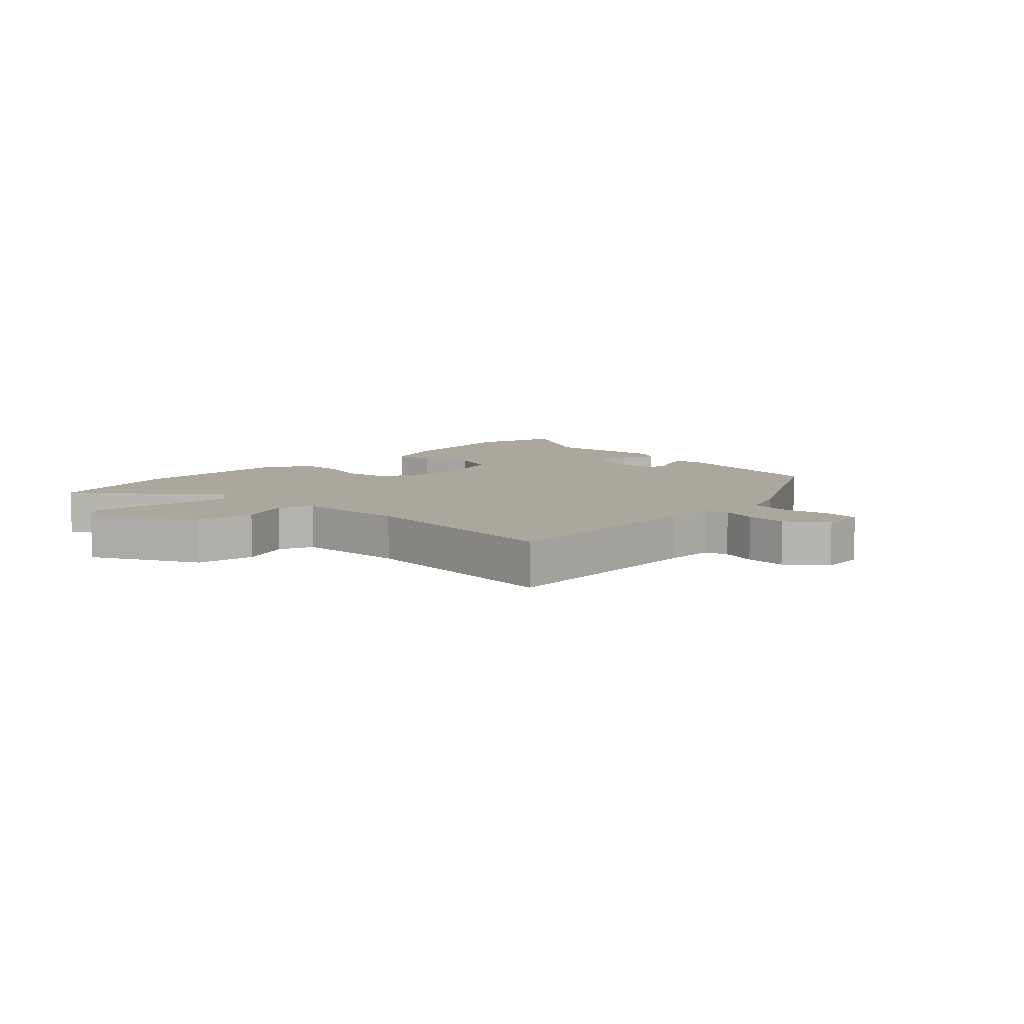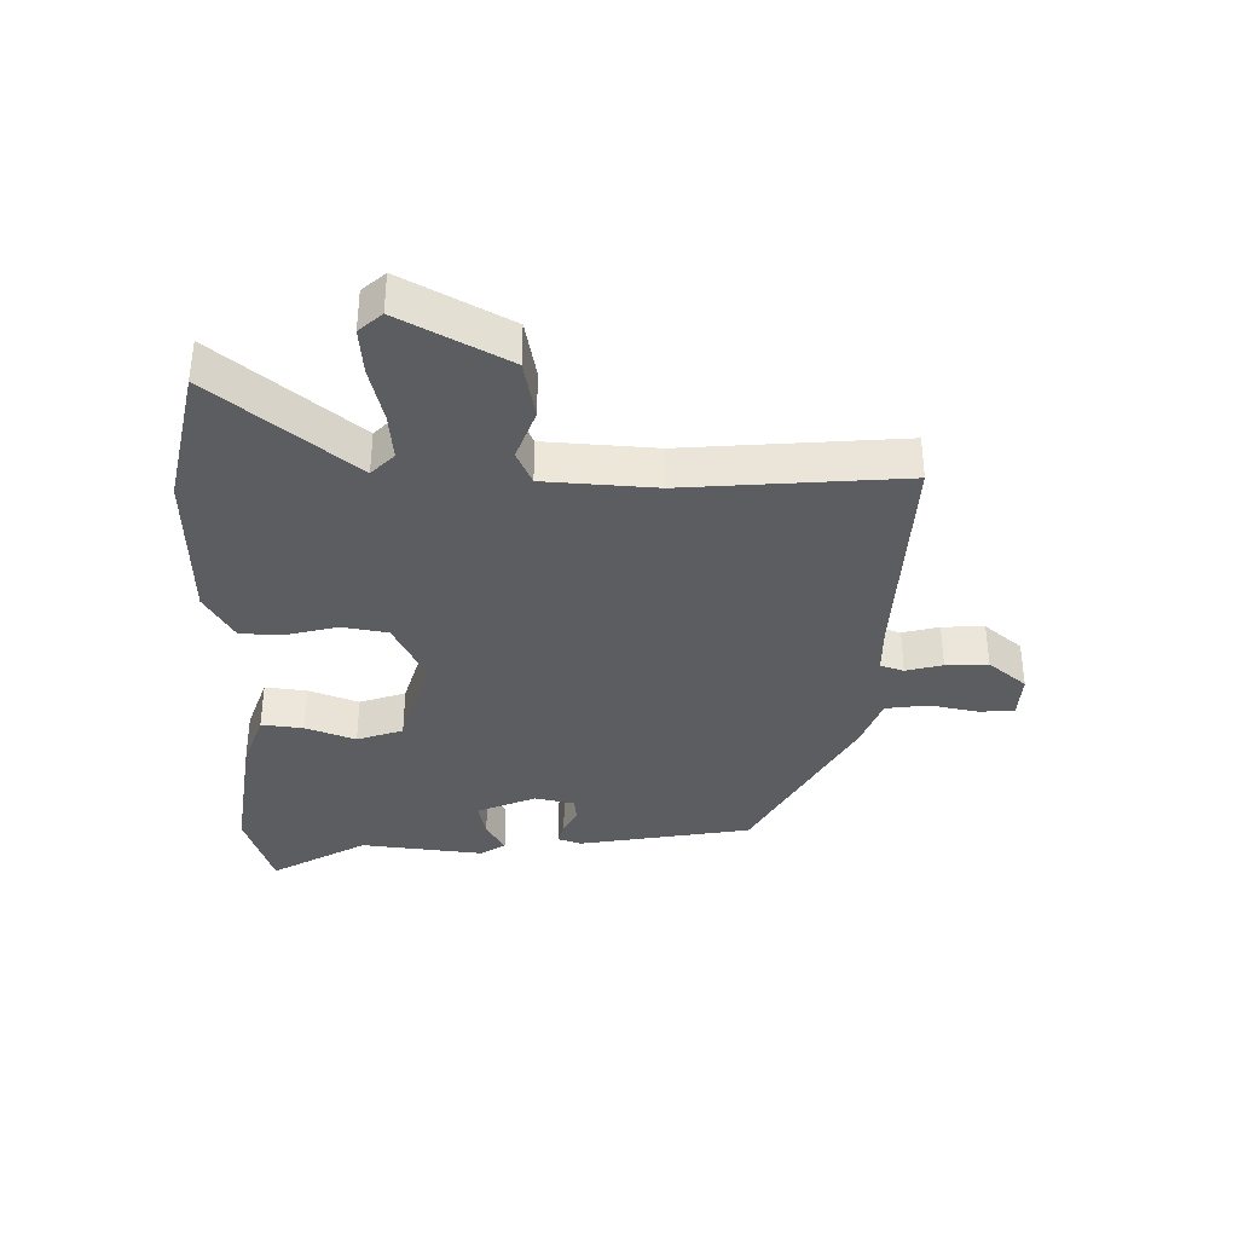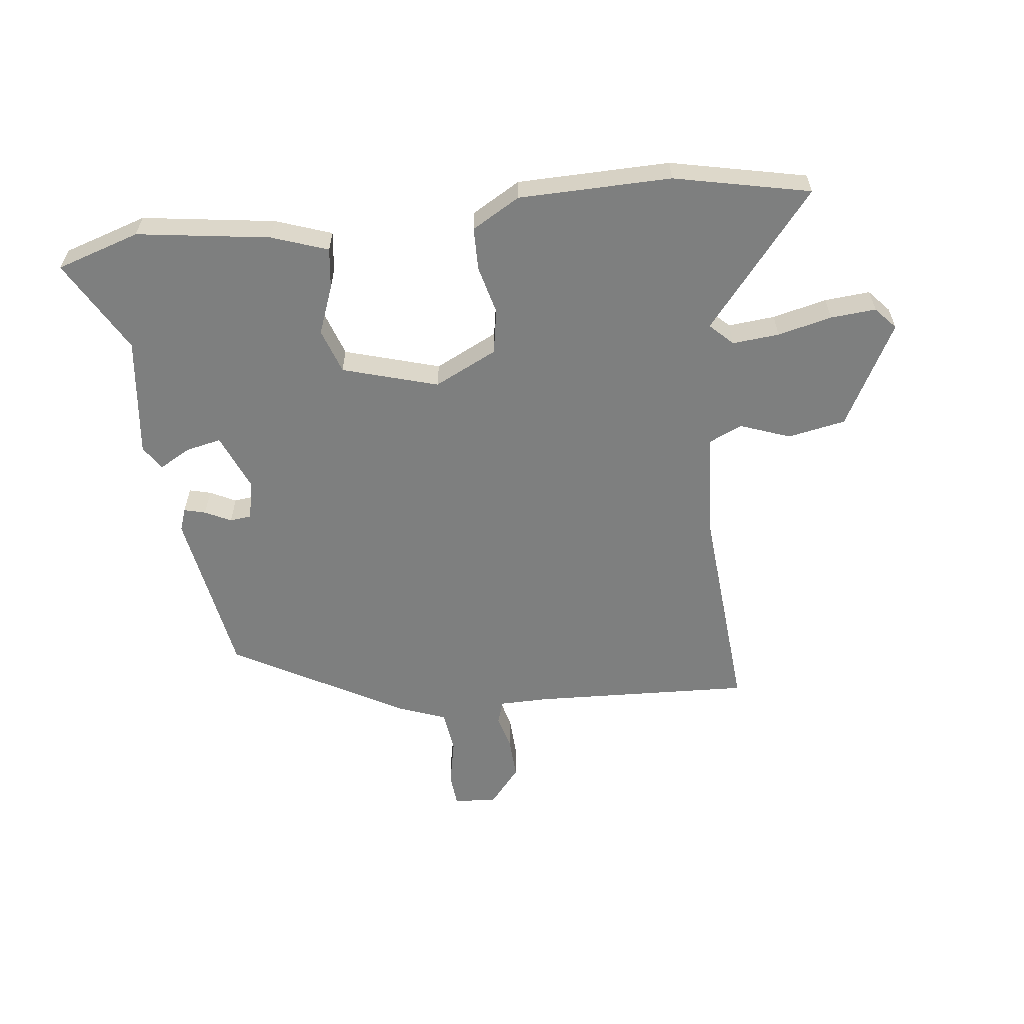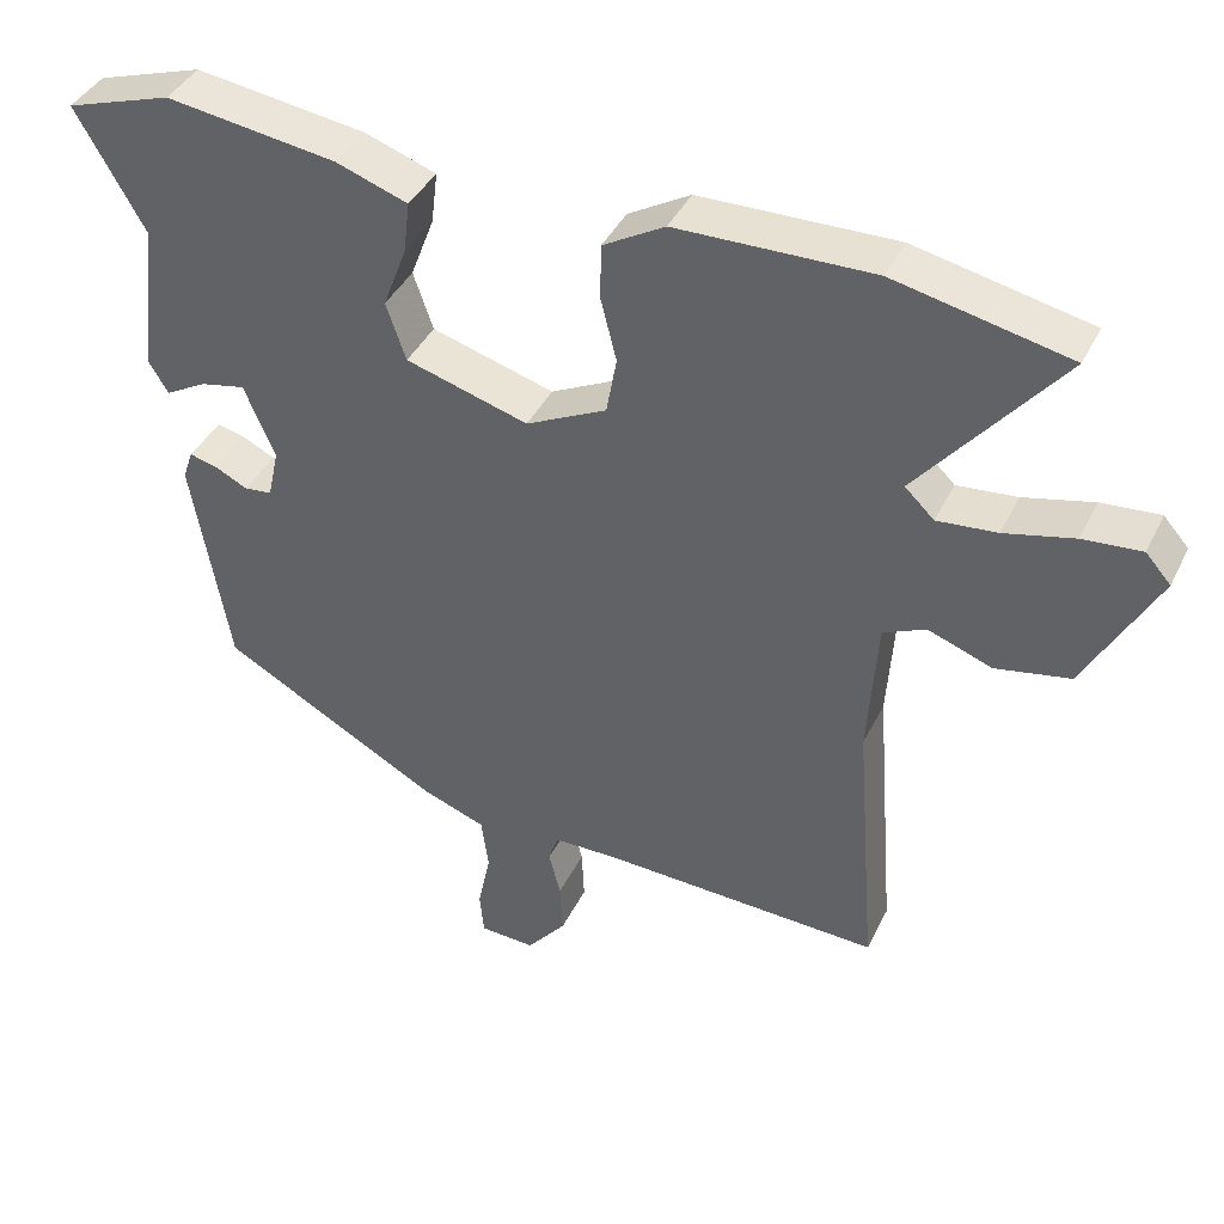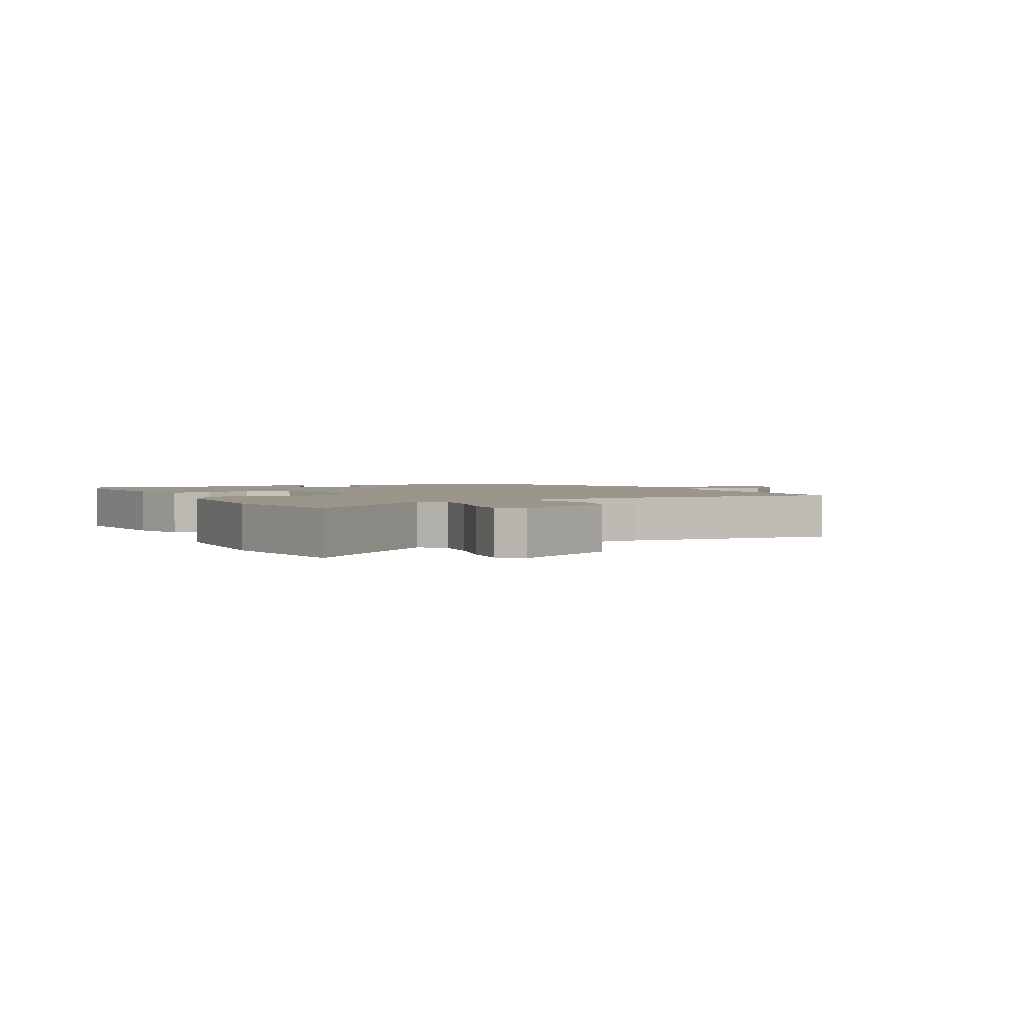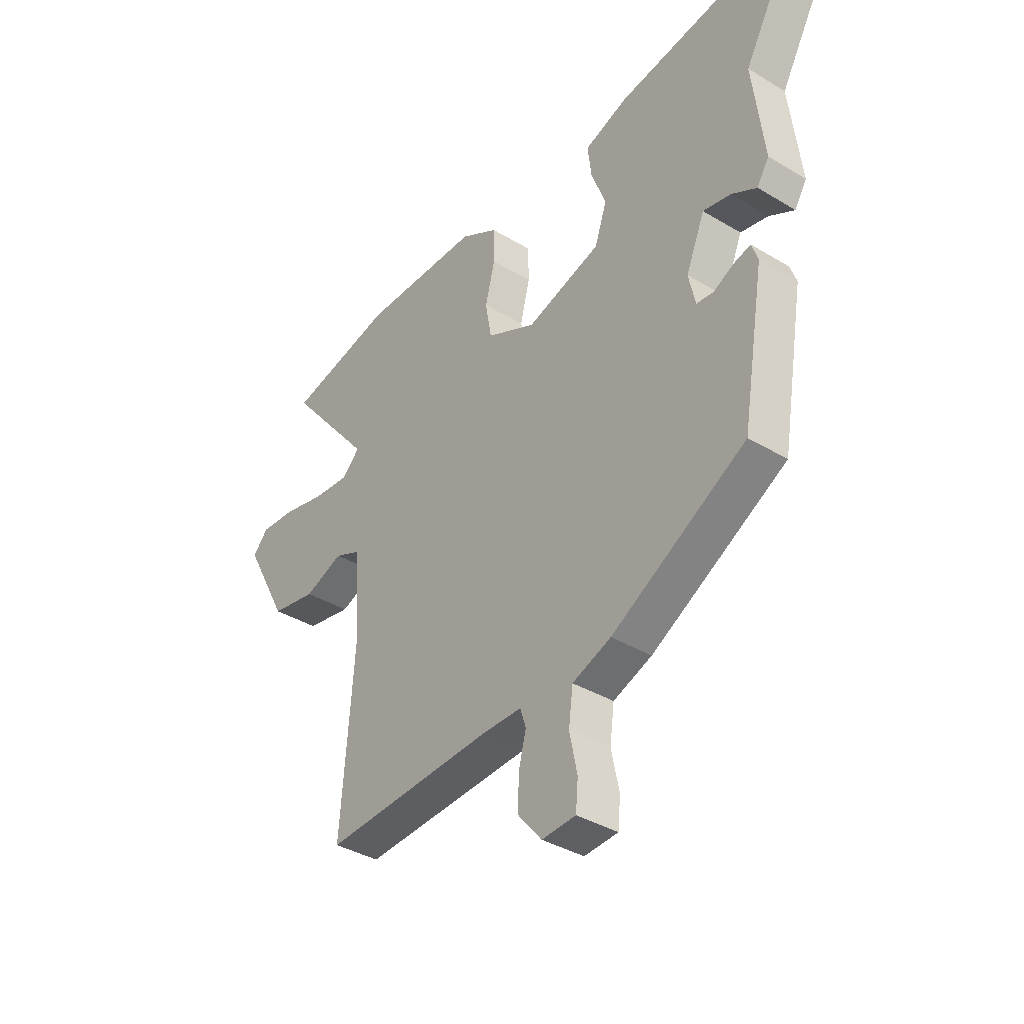
<metadata>
{"format":"obj","ext":"obj","renderer":"f3d","projection":"perspective","resolution":1024,"background":"white","views":[{"elev":8.3,"azim":134.5,"up":"+Y"},{"elev":-36.3,"azim":89.1,"up":"+Y"},{"elev":-59.6,"azim":6.7,"up":"+Y"},{"elev":40.3,"azim":24.2,"up":"+Z"},{"elev":2.3,"azim":64.5,"up":"+Y"},{"elev":-37.4,"azim":-127.7,"up":"+Z"}]}
</metadata>
<code>
v -0.427 0.07 -0.311
v -0.474 0.07 -0.036
v -0.461 0.07 0.001
v -0.426 0.07 -0.008
v -0.384 0.07 -0.029
v -0.349 0.07 -0.025
v -0.335 0.07 0.038
v -0.374 0.07 0.131
v -0.431 0.07 0.119
v -0.483 0.07 0.09
v -0.508 0.07 0.13
v -0.485 0.07 0.325
v -0.571 0.07 0.477
v -0.436 0.07 0.52
v -0.22 0.07 0.489
v -0.129 0.07 0.457
v -0.137 0.07 0.391
v -0.167 0.07 0.312
v -0.142 0.07 0.239
v 0.013 0.07 0.193
v 0.115 0.07 0.243
v 0.128 0.07 0.316
v 0.108 0.07 0.395
v 0.109 0.07 0.465
v 0.187 0.07 0.51
v 0.435 0.07 0.514
v 0.656 0.07 0.466
v 0.477 0.07 0.248
v 0.514 0.07 0.212
v 0.59 0.07 0.219
v 0.678 0.07 0.24
v 0.752 0.07 0.246
v 0.784 0.07 0.21
v 0.693 0.07 0.042
v 0.599 0.07 0.024
v 0.518 0.07 0.054
v 0.464 0.07 0.03
v 0.452 0.07 -0.147
v 0.479 0.07 -0.493
v 0.124 0.07 -0.477
v 0.043 0.07 -0.478
v 0.031 0.07 -0.515
v 0.046 0.07 -0.573
v 0.049 0.07 -0.64
v -0.001 0.07 -0.7
v -0.071 0.07 -0.696
v -0.076 0.07 -0.641
v -0.06 0.07 -0.564
v -0.069 0.07 -0.496
v -0.149 0.07 -0.466
v -0.427 0 -0.311
v -0.474 0 -0.036
v -0.461 0 0.001
v -0.426 0 -0.008
v -0.384 0 -0.029
v -0.349 0 -0.025
v -0.335 0 0.038
v -0.374 0 0.131
v -0.431 0 0.119
v -0.483 0 0.09
v -0.508 0 0.13
v -0.485 0 0.325
v -0.571 0 0.477
v -0.436 0 0.52
v -0.22 0 0.489
v -0.129 0 0.457
v -0.137 0 0.391
v -0.167 0 0.312
v -0.142 0 0.239
v 0.013 0 0.193
v 0.115 0 0.243
v 0.128 0 0.316
v 0.108 0 0.395
v 0.109 0 0.465
v 0.187 0 0.51
v 0.435 0 0.514
v 0.656 0 0.466
v 0.477 0 0.248
v 0.514 0 0.212
v 0.59 0 0.219
v 0.678 0 0.24
v 0.752 0 0.246
v 0.784 0 0.21
v 0.693 0 0.042
v 0.599 0 0.024
v 0.518 0 0.054
v 0.464 0 0.03
v 0.452 0 -0.147
v 0.479 0 -0.493
v 0.124 0 -0.477
v 0.043 0 -0.478
v 0.031 0 -0.515
v 0.046 0 -0.573
v 0.049 0 -0.64
v -0.001 0 -0.7
v -0.071 0 -0.696
v -0.076 0 -0.641
v -0.06 0 -0.564
v -0.069 0 -0.496
v -0.149 0 -0.466
f 49 50 1 2
f 45 46 47 48
f 45 48 49
f 42 43 44 45
f 42 45 49
f 41 42 49 2
f 38 39 40
f 37 38 40 41
f 33 34 35 36
f 33 36 37
f 30 31 32 33
f 29 30 33 37
f 28 29 37 41
f 26 27 28
f 22 23 24 25
f 21 22 25 26
f 15 16 17 18
f 13 14 15 18
f 12 13 18 19
f 9 10 11 12
f 8 9 12 19
f 7 8 19 20
f 2 3 4 5
f 41 2 5
f 41 5 6
f 21 26 28 41
f 20 21 41 6
f 6 7 20
f 52 51 100 99
f 98 97 96 95
f 99 98 95
f 95 94 93 92
f 99 95 92
f 52 99 92 91
f 90 89 88
f 91 90 88 87
f 86 85 84 83
f 87 86 83
f 83 82 81 80
f 87 83 80 79
f 91 87 79 78
f 78 77 76
f 75 74 73 72
f 76 75 72 71
f 68 67 66 65
f 68 65 64 63
f 69 68 63 62
f 62 61 60 59
f 69 62 59 58
f 70 69 58 57
f 55 54 53 52
f 55 52 91
f 56 55 91
f 91 78 76 71
f 56 91 71 70
f 70 57 56
f 1 51 52 2
f 2 52 53 3
f 3 53 54 4
f 4 54 55 5
f 5 55 56 6
f 6 56 57 7
f 7 57 58 8
f 8 58 59 9
f 9 59 60 10
f 10 60 61 11
f 11 61 62 12
f 12 62 63 13
f 13 63 64 14
f 14 64 65 15
f 15 65 66 16
f 16 66 67 17
f 17 67 68 18
f 18 68 69 19
f 19 69 70 20
f 20 70 71 21
f 21 71 72 22
f 22 72 73 23
f 23 73 74 24
f 24 74 75 25
f 25 75 76 26
f 26 76 77 27
f 27 77 78 28
f 28 78 79 29
f 29 79 80 30
f 30 80 81 31
f 31 81 82 32
f 32 82 83 33
f 33 83 84 34
f 34 84 85 35
f 35 85 86 36
f 36 86 87 37
f 37 87 88 38
f 38 88 89 39
f 39 89 90 40
f 40 90 91 41
f 41 91 92 42
f 42 92 93 43
f 43 93 94 44
f 44 94 95 45
f 45 95 96 46
f 46 96 97 47
f 47 97 98 48
f 48 98 99 49
f 49 99 100 50
f 50 100 51 1

</code>
